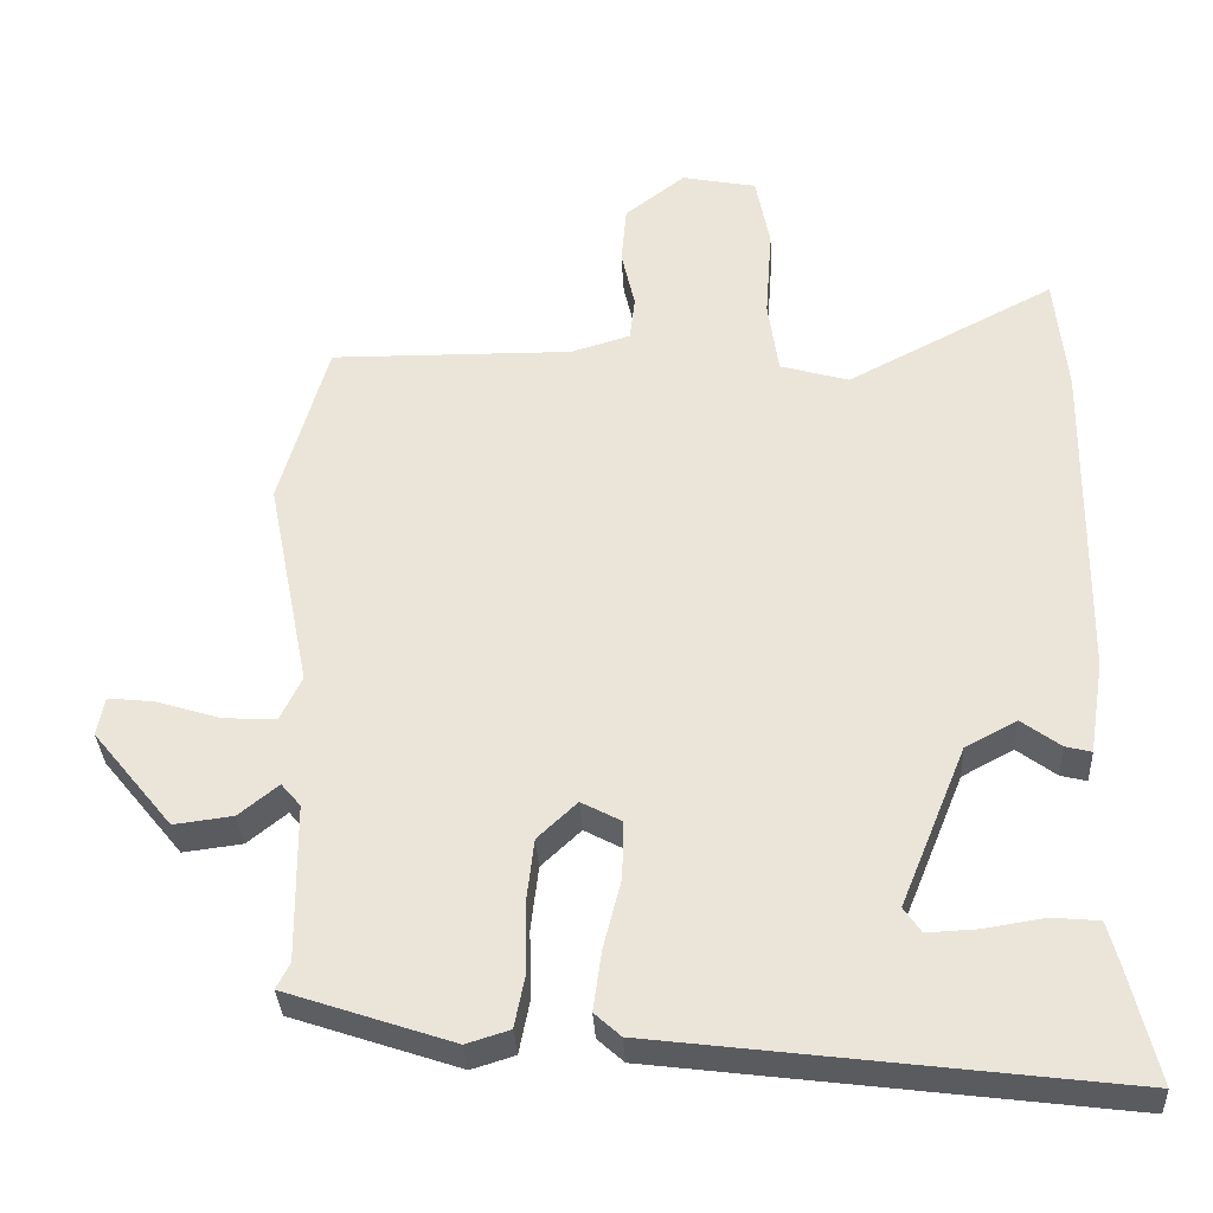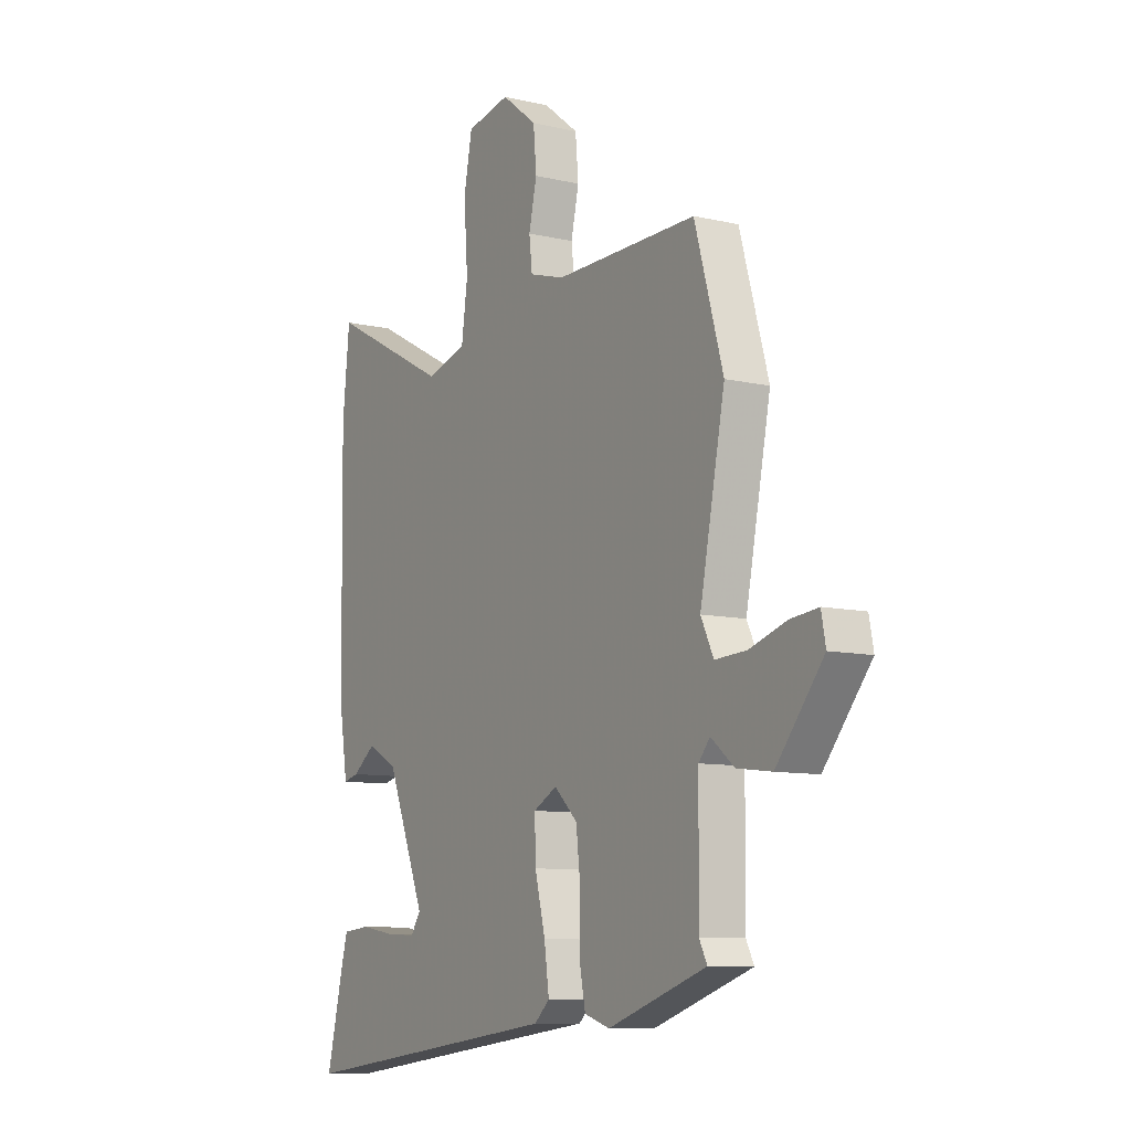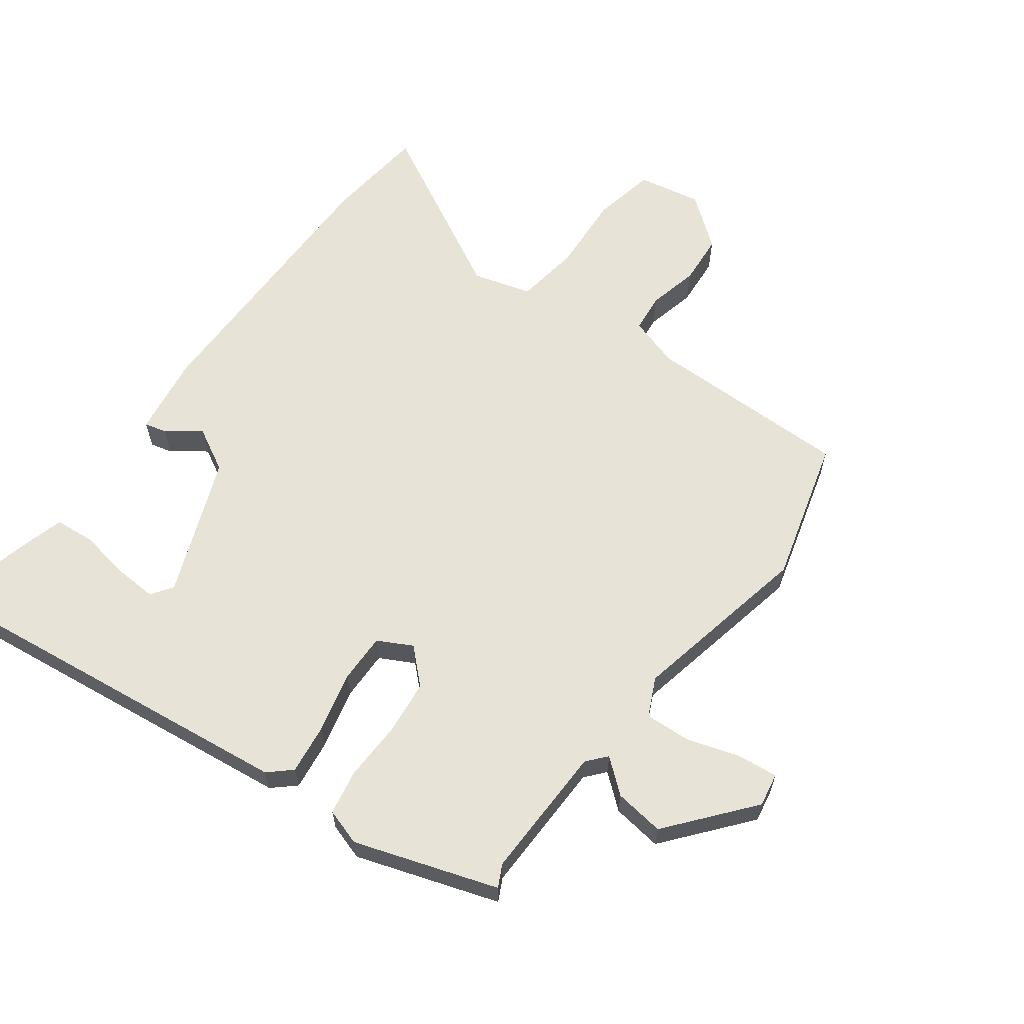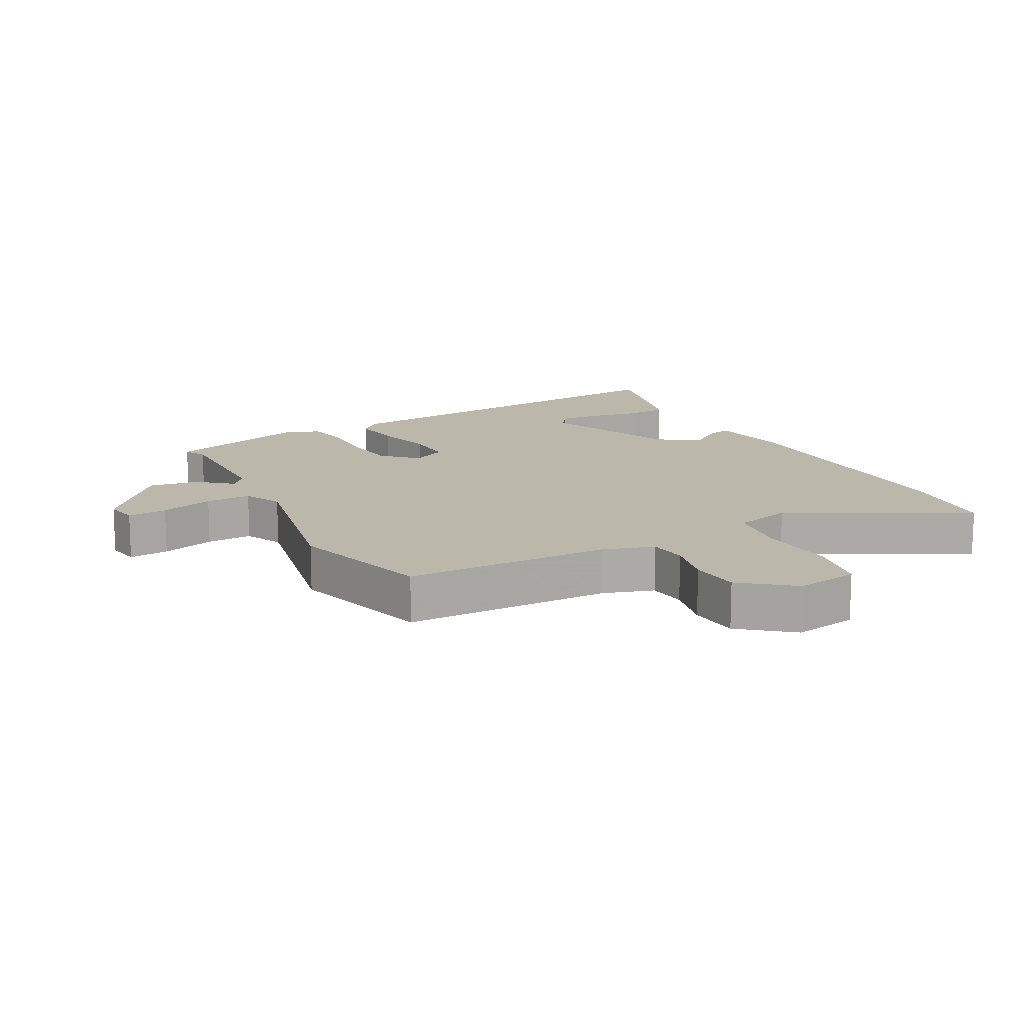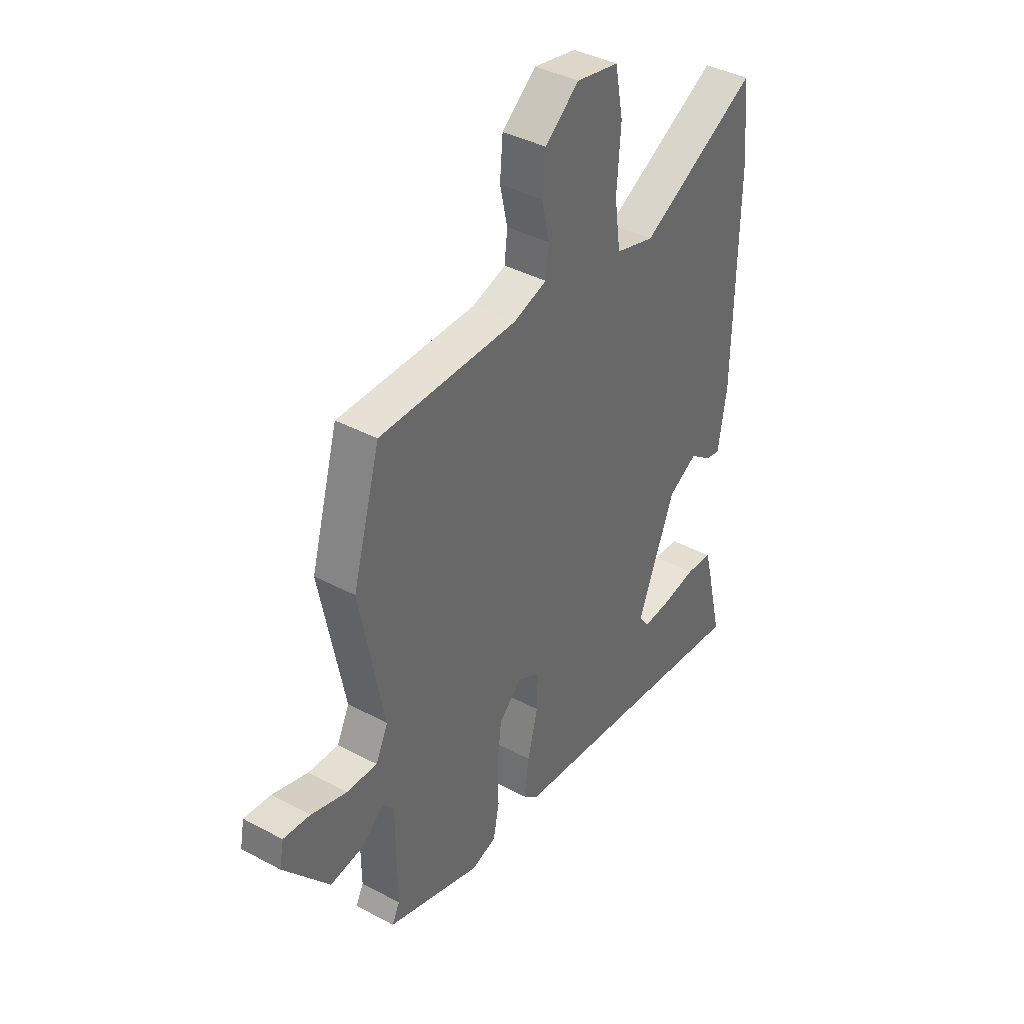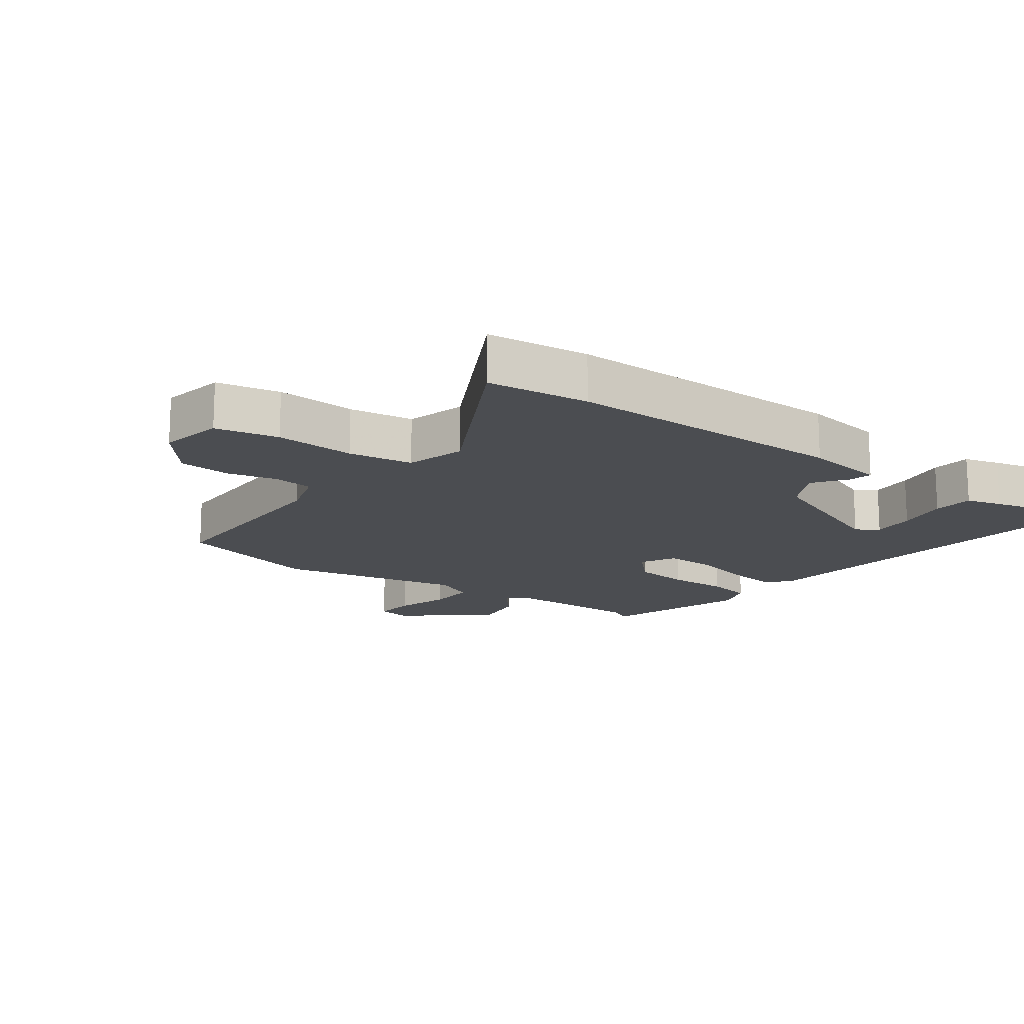
<metadata>
{"format":"obj","ext":"obj","renderer":"f3d","projection":"perspective","resolution":1024,"background":"white","views":[{"elev":-33.9,"azim":3.0,"up":"+Z"},{"elev":-9.4,"azim":-121.4,"up":"+Z"},{"elev":62.1,"azim":-143.0,"up":"+Y"},{"elev":14.2,"azim":-27.2,"up":"+Y"},{"elev":39.6,"azim":-56.4,"up":"+Z"},{"elev":-15.8,"azim":54.4,"up":"+Y"}]}
</metadata>
<code>
v 0.488 0.07 0.62
v 0.504 0.07 0.46
v 0.498 0.07 0.014
v 0.478 0.07 -0.112
v 0.443 0.07 -0.103
v 0.391 0.07 -0.064
v 0.322 0.07 -0.101
v 0.234 0.07 -0.318
v 0.257 0.07 -0.352
v 0.324 0.07 -0.349
v 0.405 0.07 -0.336
v 0.468 0.07 -0.342
v 0.483 0.07 -0.398
v 0.521 0.07 -0.556
v -0.096 0.07 -0.477
v -0.131 0.07 -0.445
v -0.12 0.07 -0.365
v -0.096 0.07 -0.27
v -0.094 0.07 -0.192
v -0.148 0.07 -0.163
v -0.201 0.07 -0.213
v -0.211 0.07 -0.3
v -0.209 0.07 -0.393
v -0.223 0.07 -0.464
v -0.281 0.07 -0.482
v -0.505 0.07 -0.406
v -0.487 0.07 -0.371
v -0.489 0.07 -0.158
v -0.515 0.07 -0.127
v -0.568 0.07 -0.17
v -0.647 0.07 -0.18
v -0.754 0.07 -0.048
v -0.744 0.07 0.005
v -0.681 0.07 -0.002
v -0.597 0.07 -0.029
v -0.525 0.07 -0.033
v -0.496 0.07 0.027
v -0.553 0.07 0.316
v -0.488 0.07 0.543
v -0.163 0.07 0.539
v -0.083 0.07 0.563
v -0.076 0.07 0.624
v -0.094 0.07 0.704
v -0.087 0.07 0.784
v -0.006 0.07 0.847
v 0.094 0.07 0.827
v 0.113 0.07 0.728
v 0.104 0.07 0.603
v 0.118 0.07 0.502
v 0.21 0.07 0.475
v 0.488 0 0.62
v 0.504 0 0.46
v 0.498 0 0.014
v 0.478 0 -0.112
v 0.443 0 -0.103
v 0.391 0 -0.064
v 0.322 0 -0.101
v 0.234 0 -0.318
v 0.257 0 -0.352
v 0.324 0 -0.349
v 0.405 0 -0.336
v 0.468 0 -0.342
v 0.483 0 -0.398
v 0.521 0 -0.556
v -0.096 0 -0.477
v -0.131 0 -0.445
v -0.12 0 -0.365
v -0.096 0 -0.27
v -0.094 0 -0.192
v -0.148 0 -0.163
v -0.201 0 -0.213
v -0.211 0 -0.3
v -0.209 0 -0.393
v -0.223 0 -0.464
v -0.281 0 -0.482
v -0.505 0 -0.406
v -0.487 0 -0.371
v -0.489 0 -0.158
v -0.515 0 -0.127
v -0.568 0 -0.17
v -0.647 0 -0.18
v -0.754 0 -0.048
v -0.744 0 0.005
v -0.681 0 -0.002
v -0.597 0 -0.029
v -0.525 0 -0.033
v -0.496 0 0.027
v -0.553 0 0.316
v -0.488 0 0.543
v -0.163 0 0.539
v -0.083 0 0.563
v -0.076 0 0.624
v -0.094 0 0.704
v -0.087 0 0.784
v -0.006 0 0.847
v 0.094 0 0.827
v 0.113 0 0.728
v 0.104 0 0.603
v 0.118 0 0.502
v 0.21 0 0.475
f 46 47 48
f 45 46 48
f 44 45 48
f 43 44 48
f 42 43 48
f 41 42 48 49
f 40 41 49
f 40 49 50
f 39 40 50
f 38 39 50
f 37 38 50
f 33 34 35
f 32 33 35
f 31 32 35
f 30 31 35
f 29 30 35
f 29 35 36
f 1 2 3
f 50 1 3
f 37 50 3
f 36 37 3
f 29 36 3
f 28 29 3
f 25 26 27
f 24 25 27
f 23 24 27
f 22 23 27
f 16 17 18
f 15 16 18
f 14 15 18
f 14 18 19
f 12 13 14
f 11 12 14
f 10 11 14
f 9 10 14
f 9 14 19
f 8 9 19 20
f 3 4 5 6
f 3 6 7
f 28 3 7
f 21 22 27 28
f 20 21 28
f 20 28 7
f 7 8 20
f 98 97 96
f 98 96 95
f 98 95 94
f 98 94 93
f 98 93 92
f 99 98 92 91
f 99 91 90
f 100 99 90
f 100 90 89
f 100 89 88
f 100 88 87
f 85 84 83
f 85 83 82
f 85 82 81
f 85 81 80
f 85 80 79
f 86 85 79
f 53 52 51
f 53 51 100
f 53 100 87
f 53 87 86
f 53 86 79
f 53 79 78
f 77 76 75
f 77 75 74
f 77 74 73
f 77 73 72
f 68 67 66
f 68 66 65
f 68 65 64
f 69 68 64
f 64 63 62
f 64 62 61
f 64 61 60
f 64 60 59
f 69 64 59
f 70 69 59 58
f 56 55 54 53
f 57 56 53
f 57 53 78
f 78 77 72 71
f 78 71 70
f 57 78 70
f 70 58 57
f 1 51 52 2
f 2 52 53 3
f 3 53 54 4
f 4 54 55 5
f 5 55 56 6
f 6 56 57 7
f 7 57 58 8
f 8 58 59 9
f 9 59 60 10
f 10 60 61 11
f 11 61 62 12
f 12 62 63 13
f 13 63 64 14
f 14 64 65 15
f 15 65 66 16
f 16 66 67 17
f 17 67 68 18
f 18 68 69 19
f 19 69 70 20
f 20 70 71 21
f 21 71 72 22
f 22 72 73 23
f 23 73 74 24
f 24 74 75 25
f 25 75 76 26
f 26 76 77 27
f 27 77 78 28
f 28 78 79 29
f 29 79 80 30
f 30 80 81 31
f 31 81 82 32
f 32 82 83 33
f 33 83 84 34
f 34 84 85 35
f 35 85 86 36
f 36 86 87 37
f 37 87 88 38
f 38 88 89 39
f 39 89 90 40
f 40 90 91 41
f 41 91 92 42
f 42 92 93 43
f 43 93 94 44
f 44 94 95 45
f 45 95 96 46
f 46 96 97 47
f 47 97 98 48
f 48 98 99 49
f 49 99 100 50
f 50 100 51 1

</code>
